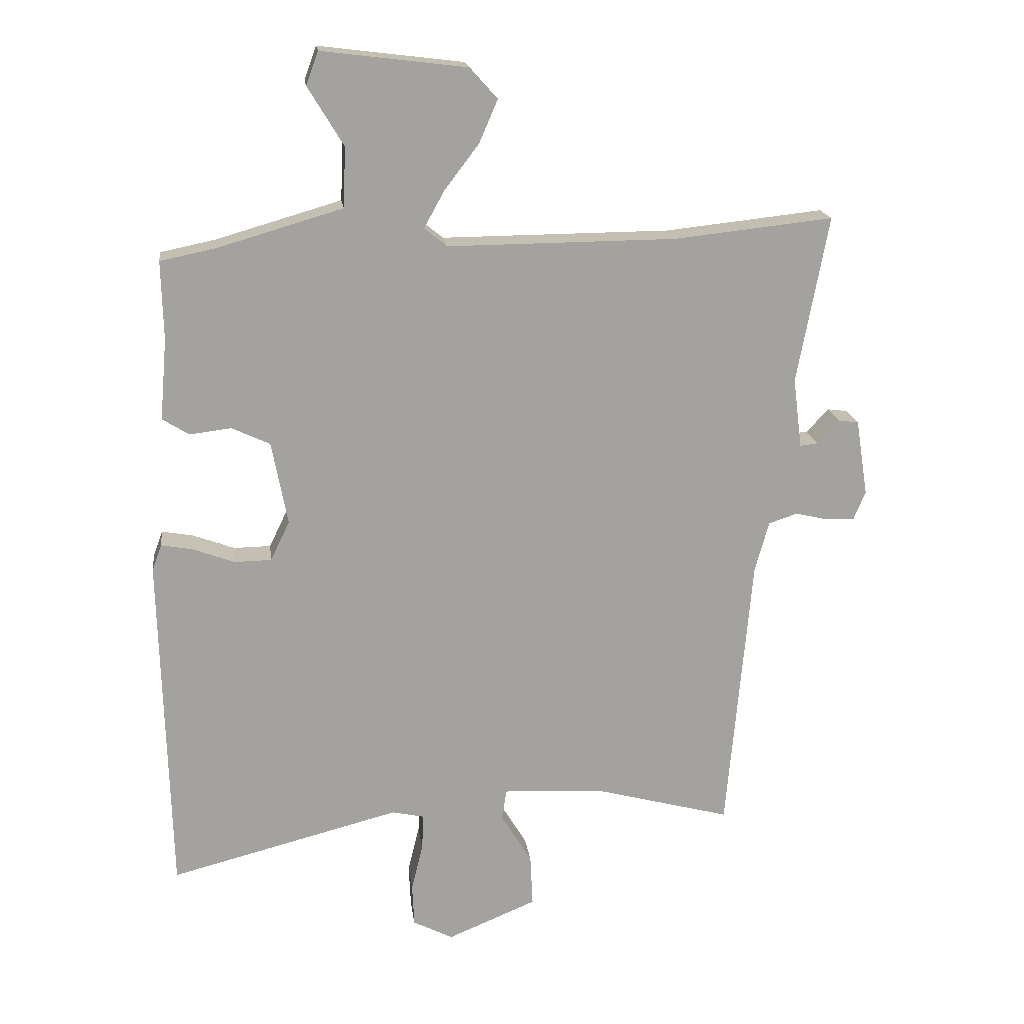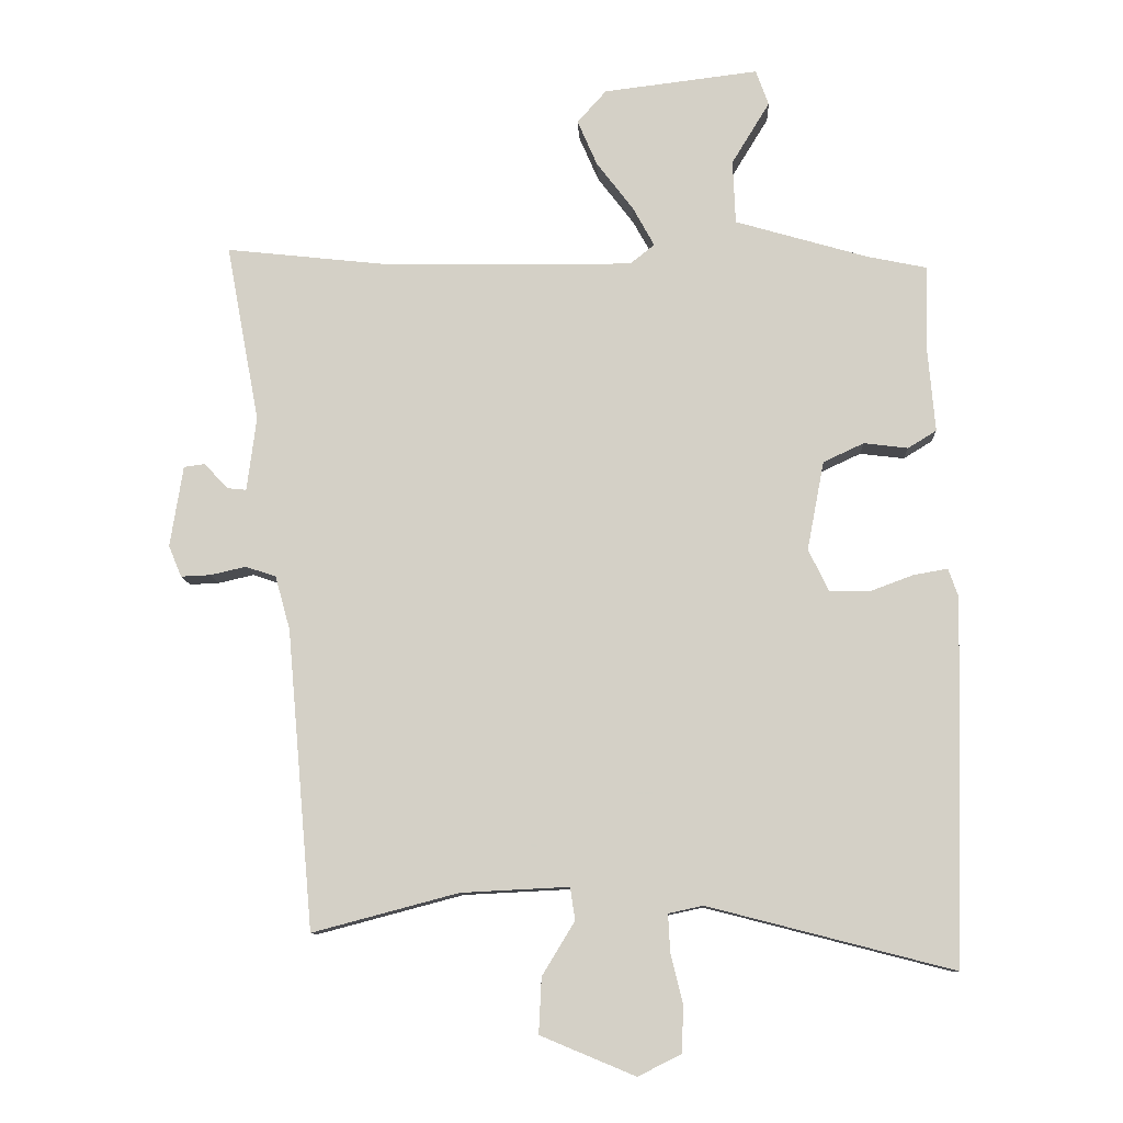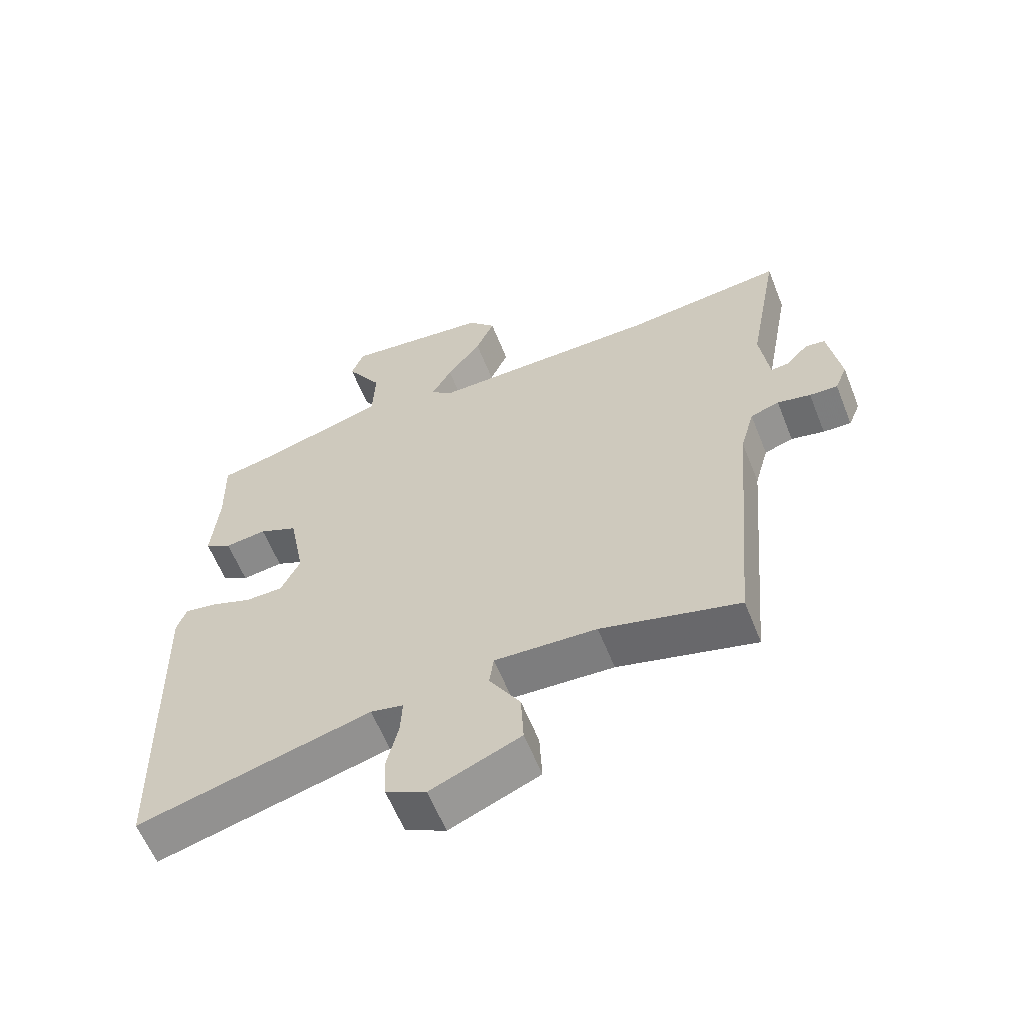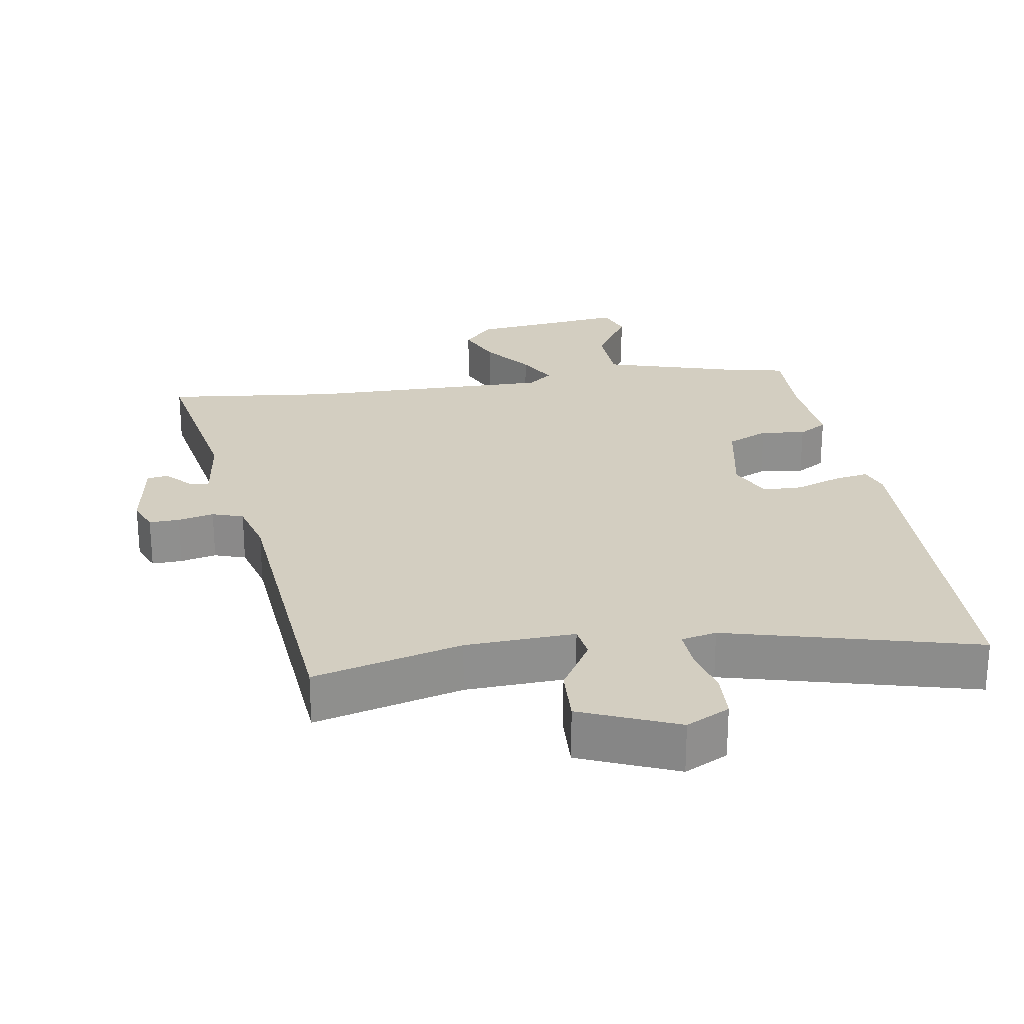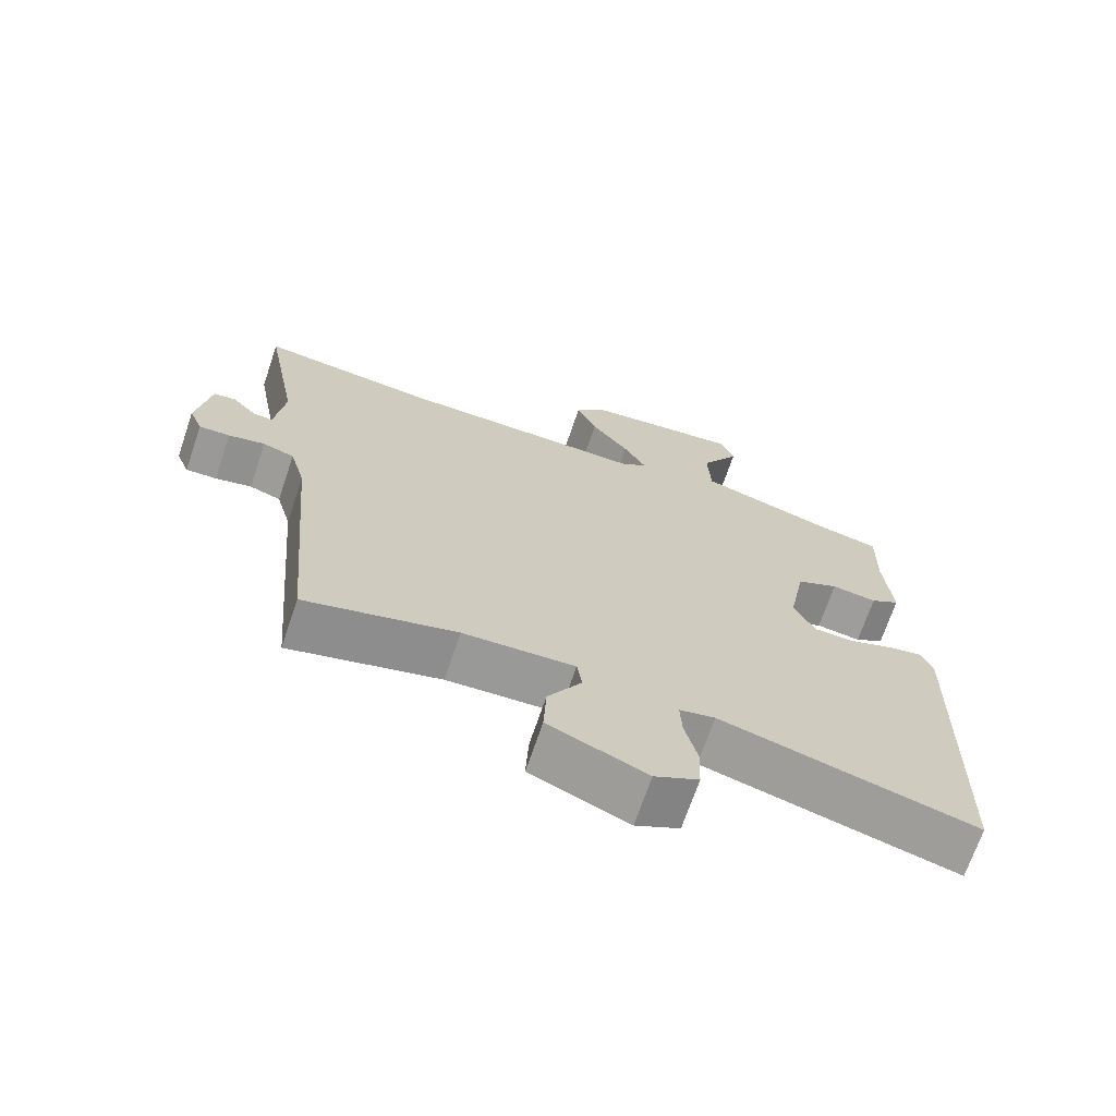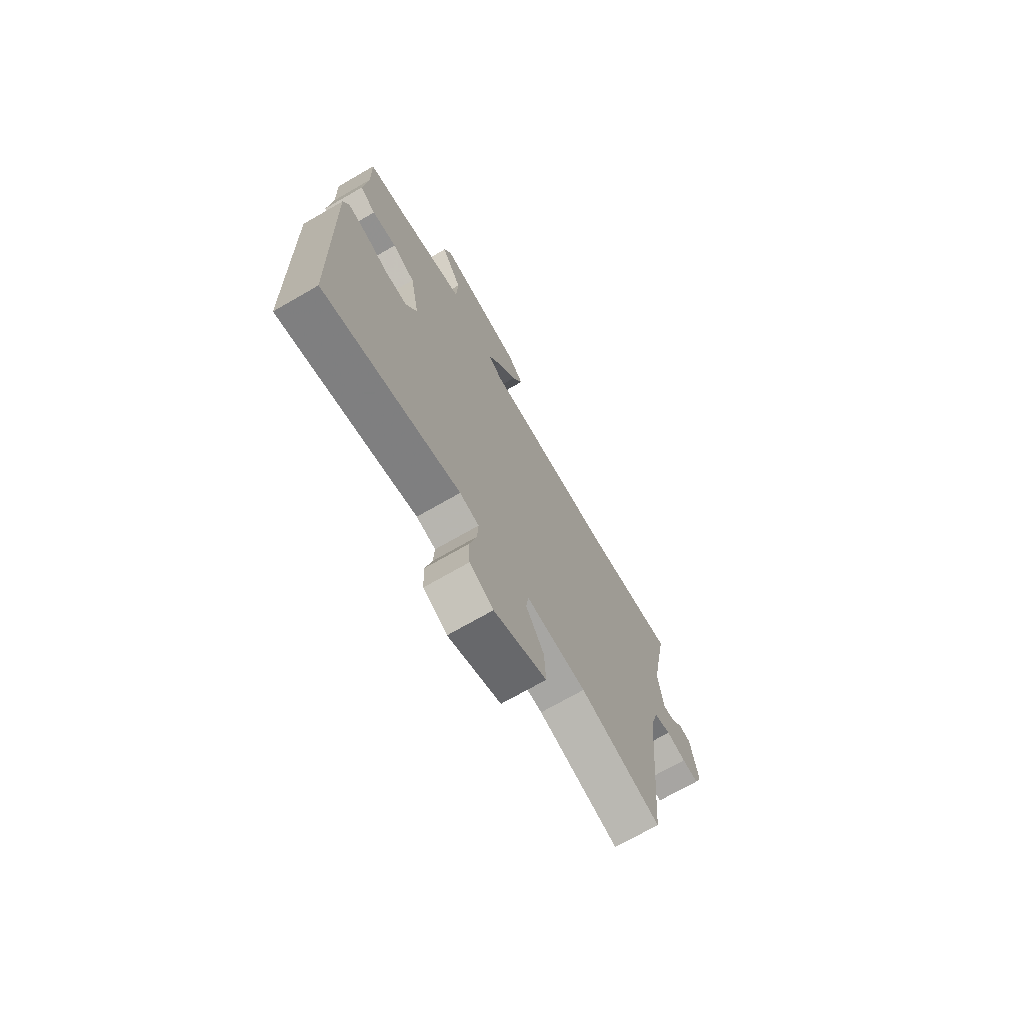
<metadata>
{"format":"obj","ext":"obj","renderer":"f3d","projection":"perspective","resolution":1024,"background":"white","views":[{"elev":17.9,"azim":-7.2,"up":"+Z"},{"elev":-10.3,"azim":-177.5,"up":"+Z"},{"elev":-60.5,"azim":21.7,"up":"+Z"},{"elev":25.0,"azim":171.0,"up":"+Y"},{"elev":-69.5,"azim":161.3,"up":"+Z"},{"elev":-71.8,"azim":-60.1,"up":"+Z"}]}
</metadata>
<code>
v 0.325 0.07 0.481
v 0.574 0.07 0.508
v 0.525 0.07 0.245
v 0.539 0.07 0.136
v 0.567 0.07 0.139
v 0.602 0.07 0.176
v 0.633 0.07 0.172
v 0.652 0.07 0.052
v 0.633 0.07 0.006
v 0.589 0.07 0.008
v 0.537 0.07 0.02
v 0.492 0.07 0.005
v 0.47 0.07 -0.074
v 0.431 0.07 -0.516
v 0.216 0.07 -0.459
v 0.057 0.07 -0.451
v 0.05 0.07 -0.499
v 0.098 0.07 -0.578
v 0.102 0.07 -0.66
v -0.038 0.07 -0.718
v -0.101 0.07 -0.686
v -0.104 0.07 -0.619
v -0.086 0.07 -0.545
v -0.083 0.07 -0.489
v -0.134 0.07 -0.478
v -0.496 0.07 -0.571
v -0.51 0.07 -0.033
v -0.495 0.07 0.009
v -0.445 0.07 0
v -0.38 0.07 -0.024
v -0.322 0.07 -0.023
v -0.292 0.07 0.039
v -0.317 0.07 0.17
v -0.377 0.07 0.198
v -0.442 0.07 0.19
v -0.484 0.07 0.216
v -0.473 0.07 0.344
v -0.476 0.07 0.466
v -0.389 0.07 0.484
v -0.193 0.07 0.541
v -0.189 0.07 0.635
v -0.245 0.07 0.727
v -0.226 0.07 0.779
v 0.002 0.07 0.751
v 0.045 0.07 0.703
v 0.016 0.07 0.636
v -0.038 0.07 0.565
v -0.07 0.07 0.507
v -0.034 0.07 0.478
v 0.325 0 0.481
v 0.574 0 0.508
v 0.525 0 0.245
v 0.539 0 0.136
v 0.567 0 0.139
v 0.602 0 0.176
v 0.633 0 0.172
v 0.652 0 0.052
v 0.633 0 0.006
v 0.589 0 0.008
v 0.537 0 0.02
v 0.492 0 0.005
v 0.47 0 -0.074
v 0.431 0 -0.516
v 0.216 0 -0.459
v 0.057 0 -0.451
v 0.05 0 -0.499
v 0.098 0 -0.578
v 0.102 0 -0.66
v -0.038 0 -0.718
v -0.101 0 -0.686
v -0.104 0 -0.619
v -0.086 0 -0.545
v -0.083 0 -0.489
v -0.134 0 -0.478
v -0.496 0 -0.571
v -0.51 0 -0.033
v -0.495 0 0.009
v -0.445 0 0
v -0.38 0 -0.024
v -0.322 0 -0.023
v -0.292 0 0.039
v -0.317 0 0.17
v -0.377 0 0.198
v -0.442 0 0.19
v -0.484 0 0.216
v -0.473 0 0.344
v -0.476 0 0.466
v -0.389 0 0.484
v -0.193 0 0.541
v -0.189 0 0.635
v -0.245 0 0.727
v -0.226 0 0.779
v 0.002 0 0.751
v 0.045 0 0.703
v 0.016 0 0.636
v -0.038 0 0.565
v -0.07 0 0.507
v -0.034 0 0.478
f 44 45 46 47
f 44 47 48
f 41 42 43 44
f 40 41 44 48
f 39 40 48 49
f 37 38 39 49
f 34 35 36 37
f 33 34 37 49
f 27 28 29 30
f 25 26 27 30
f 24 25 30 31
f 20 21 22 23
f 20 23 24
f 17 18 19 20
f 16 17 20 24
f 13 14 15
f 12 13 15 16
f 8 9 10 11
f 6 7 8 11
f 5 6 11 12
f 4 5 12 16
f 1 2 3
f 32 33 49 1
f 16 24 31 32
f 4 16 32
f 1 3 4 32
f 96 95 94 93
f 97 96 93
f 93 92 91 90
f 97 93 90 89
f 98 97 89 88
f 98 88 87 86
f 86 85 84 83
f 98 86 83 82
f 79 78 77 76
f 79 76 75 74
f 80 79 74 73
f 72 71 70 69
f 73 72 69
f 69 68 67 66
f 73 69 66 65
f 64 63 62
f 65 64 62 61
f 60 59 58 57
f 60 57 56 55
f 61 60 55 54
f 65 61 54 53
f 52 51 50
f 50 98 82 81
f 81 80 73 65
f 81 65 53
f 81 53 52 50
f 1 50 51 2
f 2 51 52 3
f 3 52 53 4
f 4 53 54 5
f 5 54 55 6
f 6 55 56 7
f 7 56 57 8
f 8 57 58 9
f 9 58 59 10
f 10 59 60 11
f 11 60 61 12
f 12 61 62 13
f 13 62 63 14
f 14 63 64 15
f 15 64 65 16
f 16 65 66 17
f 17 66 67 18
f 18 67 68 19
f 19 68 69 20
f 20 69 70 21
f 21 70 71 22
f 22 71 72 23
f 23 72 73 24
f 24 73 74 25
f 25 74 75 26
f 26 75 76 27
f 27 76 77 28
f 28 77 78 29
f 29 78 79 30
f 30 79 80 31
f 31 80 81 32
f 32 81 82 33
f 33 82 83 34
f 34 83 84 35
f 35 84 85 36
f 36 85 86 37
f 37 86 87 38
f 38 87 88 39
f 39 88 89 40
f 40 89 90 41
f 41 90 91 42
f 42 91 92 43
f 43 92 93 44
f 44 93 94 45
f 45 94 95 46
f 46 95 96 47
f 47 96 97 48
f 48 97 98 49
f 49 98 50 1

</code>
